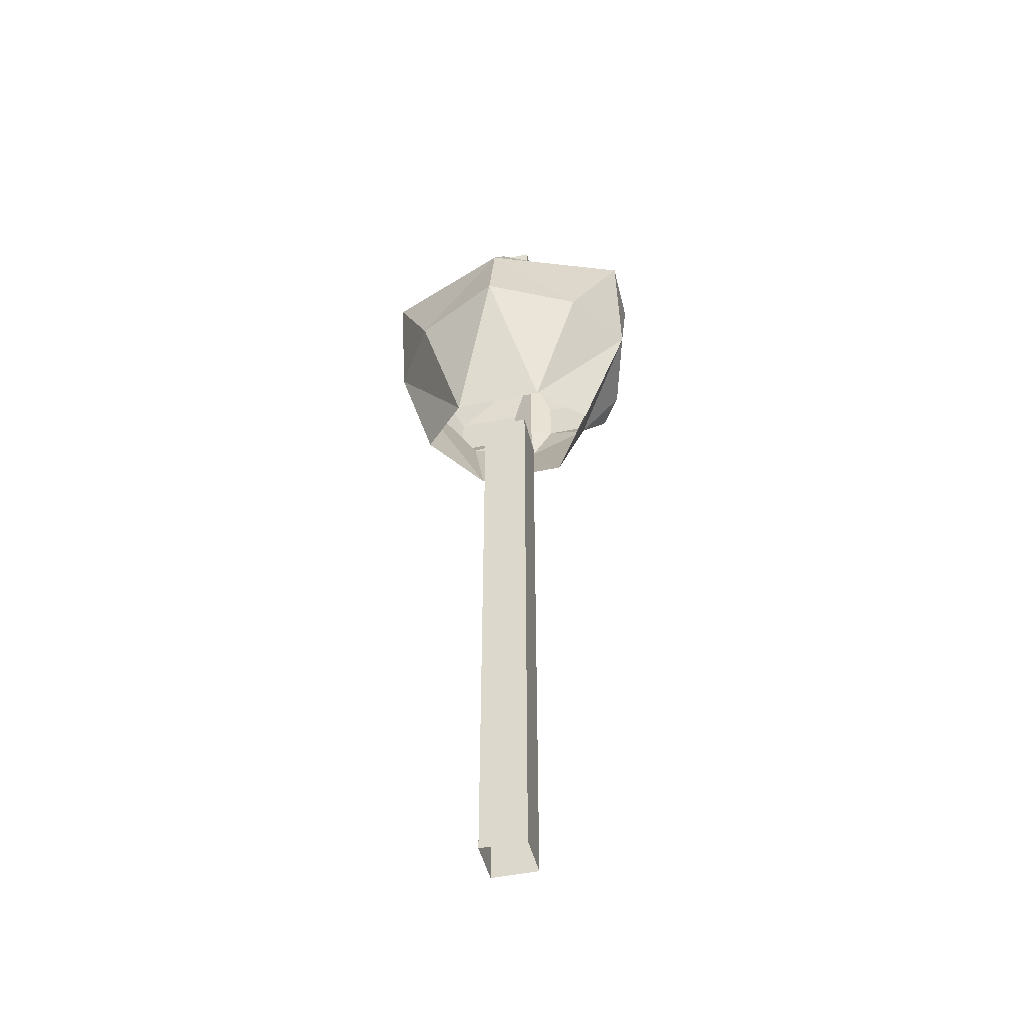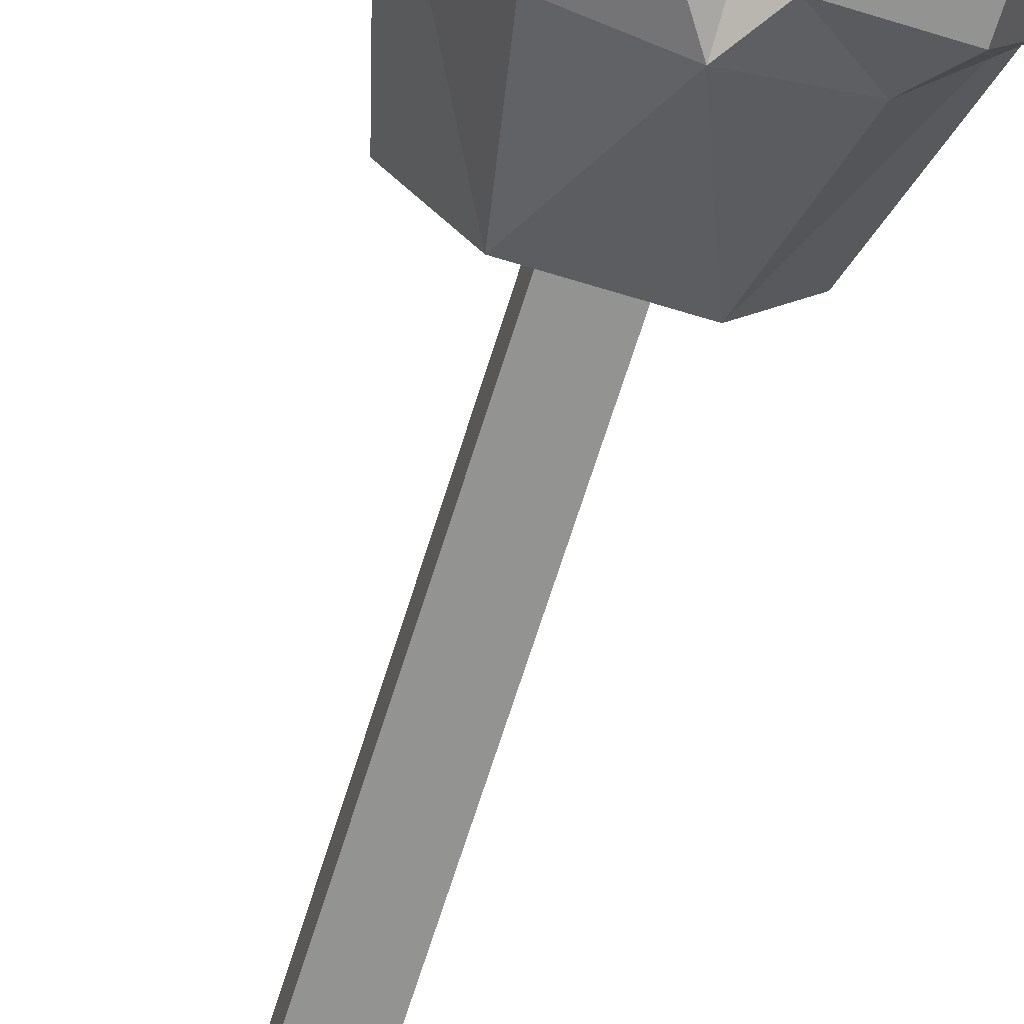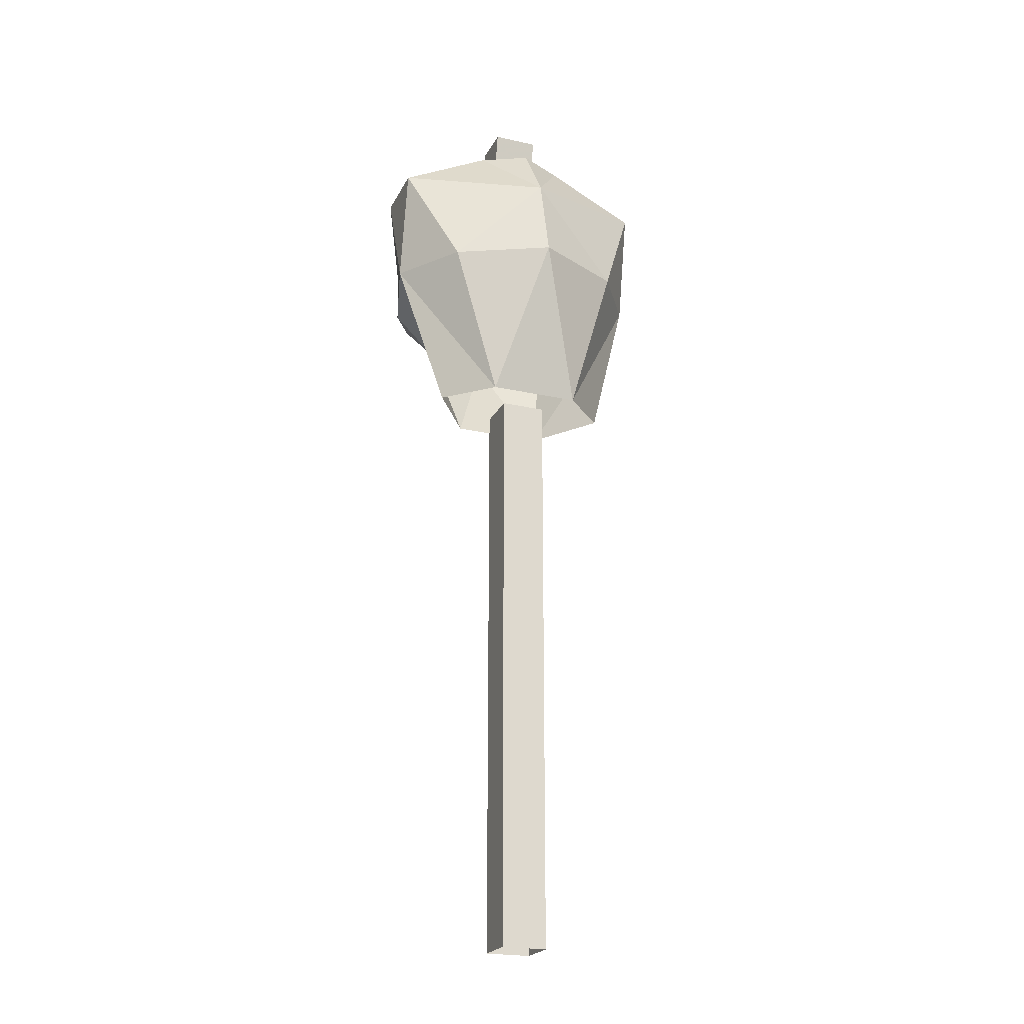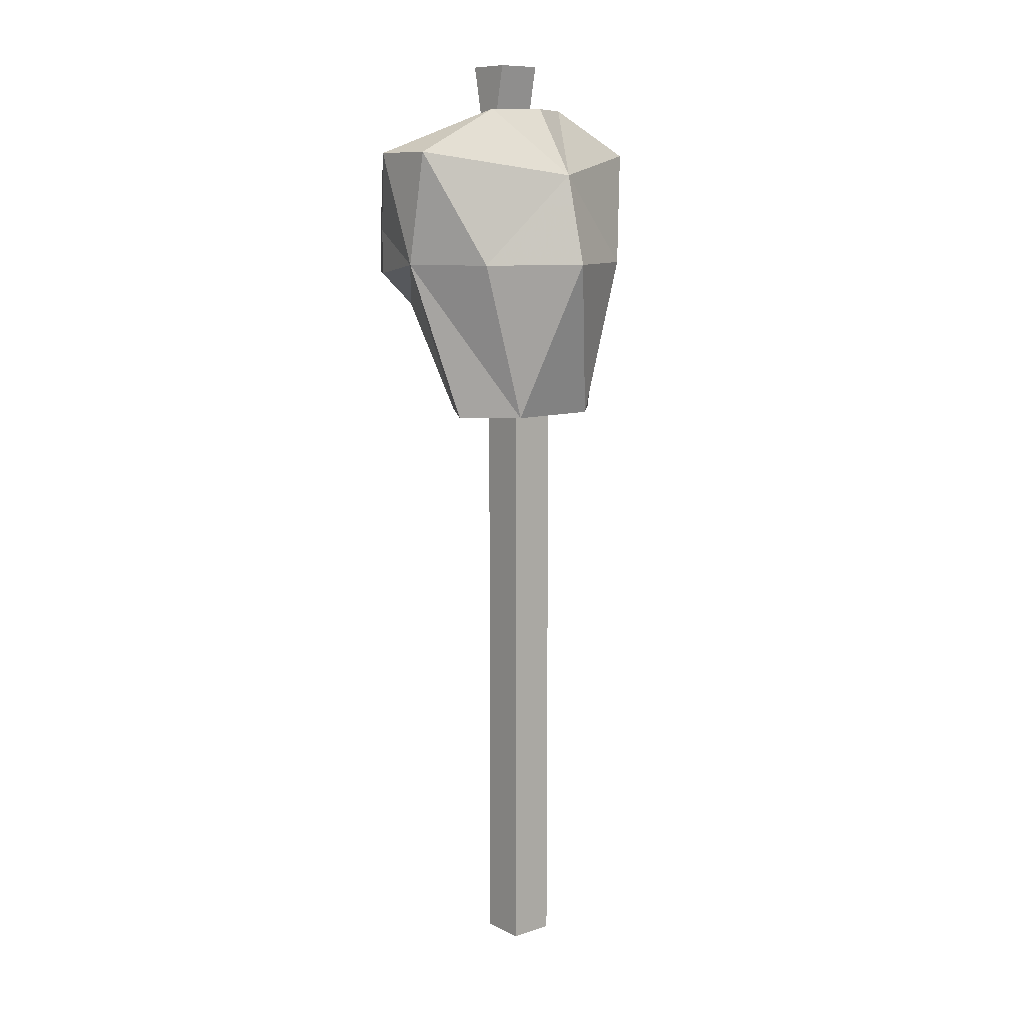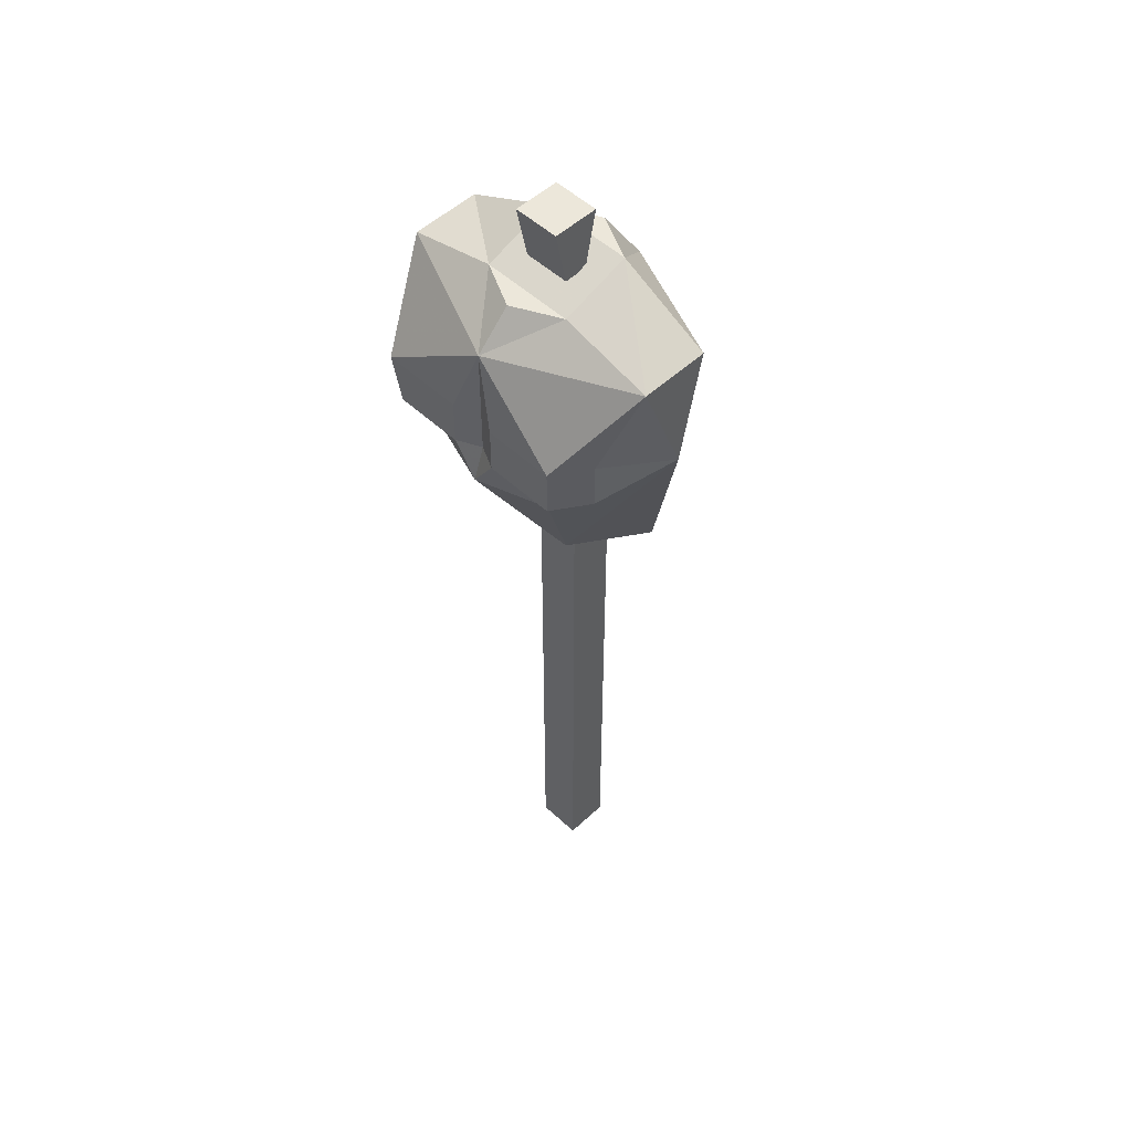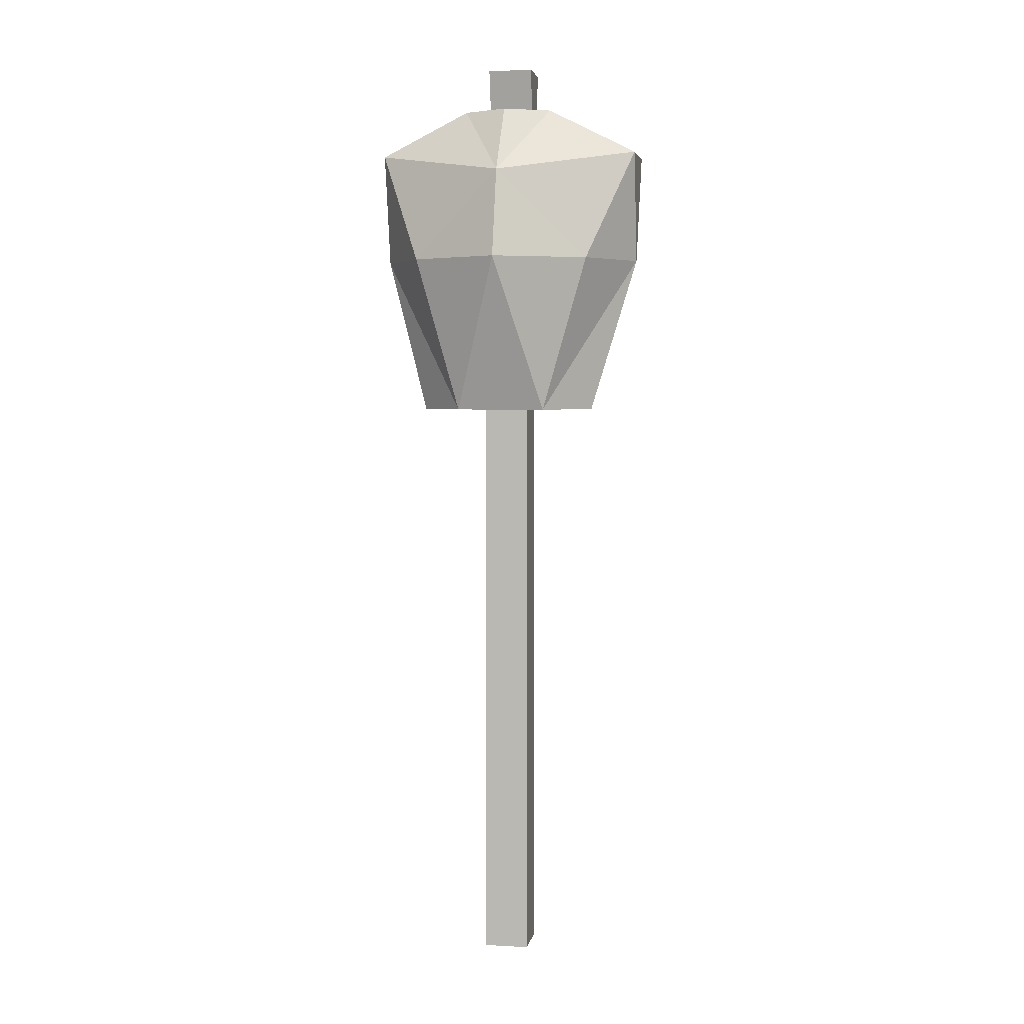
<metadata>
{"format":"obj","ext":"obj","renderer":"f3d","projection":"perspective","resolution":1024,"background":"white","views":[{"elev":-47.7,"azim":13.5,"up":"+Y"},{"elev":-66.6,"azim":162.8,"up":"+Z"},{"elev":-22.5,"azim":-21.0,"up":"+Y"},{"elev":9.8,"azim":-40.0,"up":"+Y"},{"elev":52.1,"azim":-135.0,"up":"+Y"},{"elev":4.1,"azim":10.4,"up":"+Y"}]}
</metadata>
<code>
v -0.0625 1.25 0.07812
v -0.1875 1.188 0.07812
v -0.1875 1.188 -0.01562
v -0.0625 1.219 -0.01562
v 0.0625 1.25 0.07812
v 0 1.25 0.1094
v 0 1.156 0.1719
v -0.125 1.031 0.1406
v -0.1875 1.031 0.04688
v -0.1562 1.078 -0.0625
v -0.125 1.078 -0.1094
v 0 1.172 -0.09375
v 0 1.219 -0.04688
v 0.0625 1.219 -0.01562
v 0.1875 1.188 0.07812
v 0.1875 1.188 -0.01562
v 0.1875 1.031 0.04688
v 0.125 1.031 0.1406
v 0 1.031 0.2031
v 0 0.8125 0.1406
v -0.0625 0.8125 0.1406
v -0.125 0.8125 0.07812
v -0.0625 0.8125 -0.01562
v -0.09375 0.9688 -0.07812
v -0.1562 1.016 -0.0625
v -0.125 1.016 -0.1094
v -0.03125 1.016 -0.1094
v -0.03125 1.078 -0.1094
v 0 1.078 -0.09375
v 0.03125 1.078 -0.1094
v 0.1406 1.078 -0.1094
v 0 1.016 -0.09375
v 0.03125 1.016 -0.1094
v 0.125 1.016 -0.1094
v 0.1562 1.016 -0.0625
v 0.1562 1.078 -0.0625
v 0.09375 0.9688 -0.07812
v 0.0625 0.8125 -0.01562
v 0.125 0.8125 0.07812
v 0.0625 0.8125 0.1406
v 0 0.9688 -0.1094
v 0 0.8125 -0.01562
v -0.03125 1.234 0.04688
v -0.03125 1.234 0.01562
v -0.03125 1.312 0
v -0.03125 1.312 0.0625
v 0.03125 1.234 0.04688
v 0.03125 1.312 0.0625
v 0.03125 1.234 0.01562
v 0.03125 1.312 0
v -0.03125 0 0.09375
v -0.03125 0 0.03125
v -0.03125 0.8125 0.03125
v -0.03125 0.8125 0.09375
v 0.03125 0 0.09375
v 0.03125 0.8125 0.09375
v 0.03125 0 0.03125
v 0.03125 0.8125 0.03125
f 1 2 3
f 1 3 4
f 1 4 5
f 1 5 6
f 1 6 7
f 1 7 2
f 2 7 8
f 2 8 9
f 2 9 3
f 3 9 10
f 3 10 11
f 3 11 12
f 3 12 4
f 4 12 13
f 4 13 14
f 4 14 5
f 5 14 15
f 5 15 7
f 5 7 6
f 14 16 15
f 15 16 17
f 15 17 18
f 15 18 7
f 7 18 19
f 7 19 20
f 7 20 19
f 7 19 8
f 8 19 21
f 8 21 9
f 9 21 22
f 9 22 23
f 9 23 24
f 9 24 25
f 9 25 10
f 10 25 26
f 10 26 11
f 11 26 27
f 11 27 28
f 11 28 12
f 12 28 29
f 12 29 30
f 12 30 31
f 12 31 16
f 12 16 14
f 12 14 13
f 28 27 32
f 28 32 29
f 29 32 33
f 29 33 30
f 30 33 34
f 30 34 31
f 31 34 35
f 31 35 36
f 31 36 16
f 16 36 17
f 17 36 35
f 17 35 37
f 17 37 38
f 17 38 39
f 17 39 40
f 17 40 18
f 18 40 19
f 19 40 20
f 19 20 21
f 27 41 32
f 32 41 33
f 33 41 37
f 33 37 34
f 34 37 35
f 23 42 41
f 23 41 24
f 24 41 27
f 24 27 26
f 24 26 25
f 41 42 38
f 41 38 37
f 43 44 45
f 43 45 46
f 43 46 47
f 47 46 48
f 47 48 49
f 49 48 50
f 49 50 44
f 44 50 45
f 45 50 46
f 46 50 48
f 51 52 53
f 51 53 54
f 51 54 55
f 55 54 56
f 55 56 57
f 57 56 58
f 57 58 52
f 52 58 53

</code>
